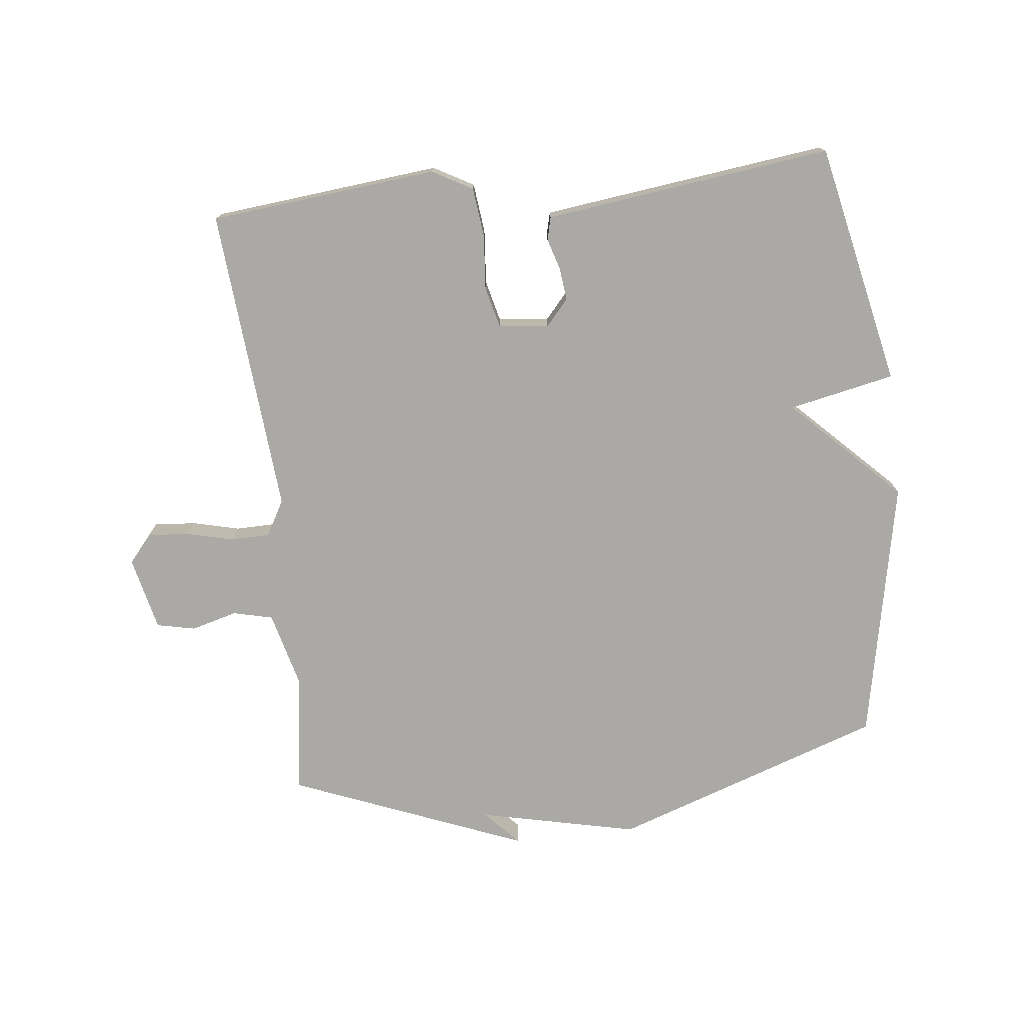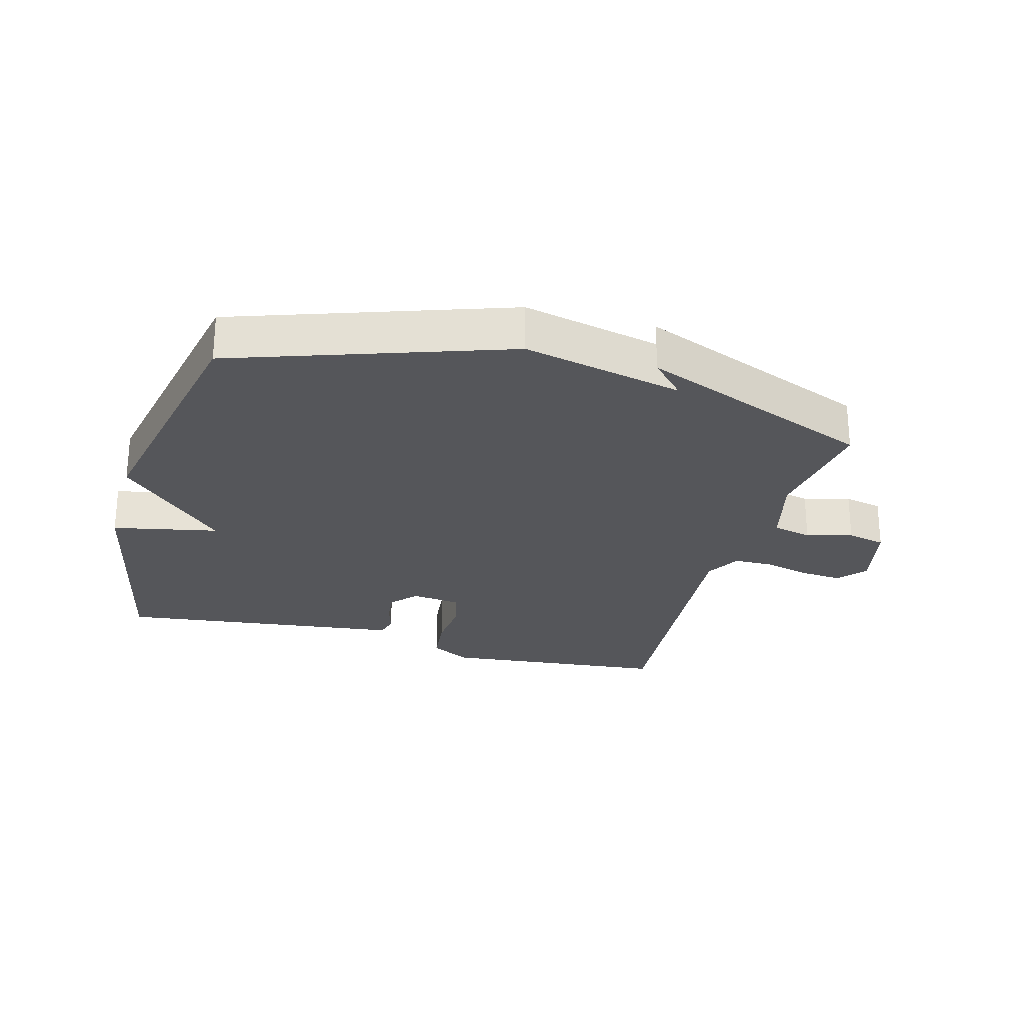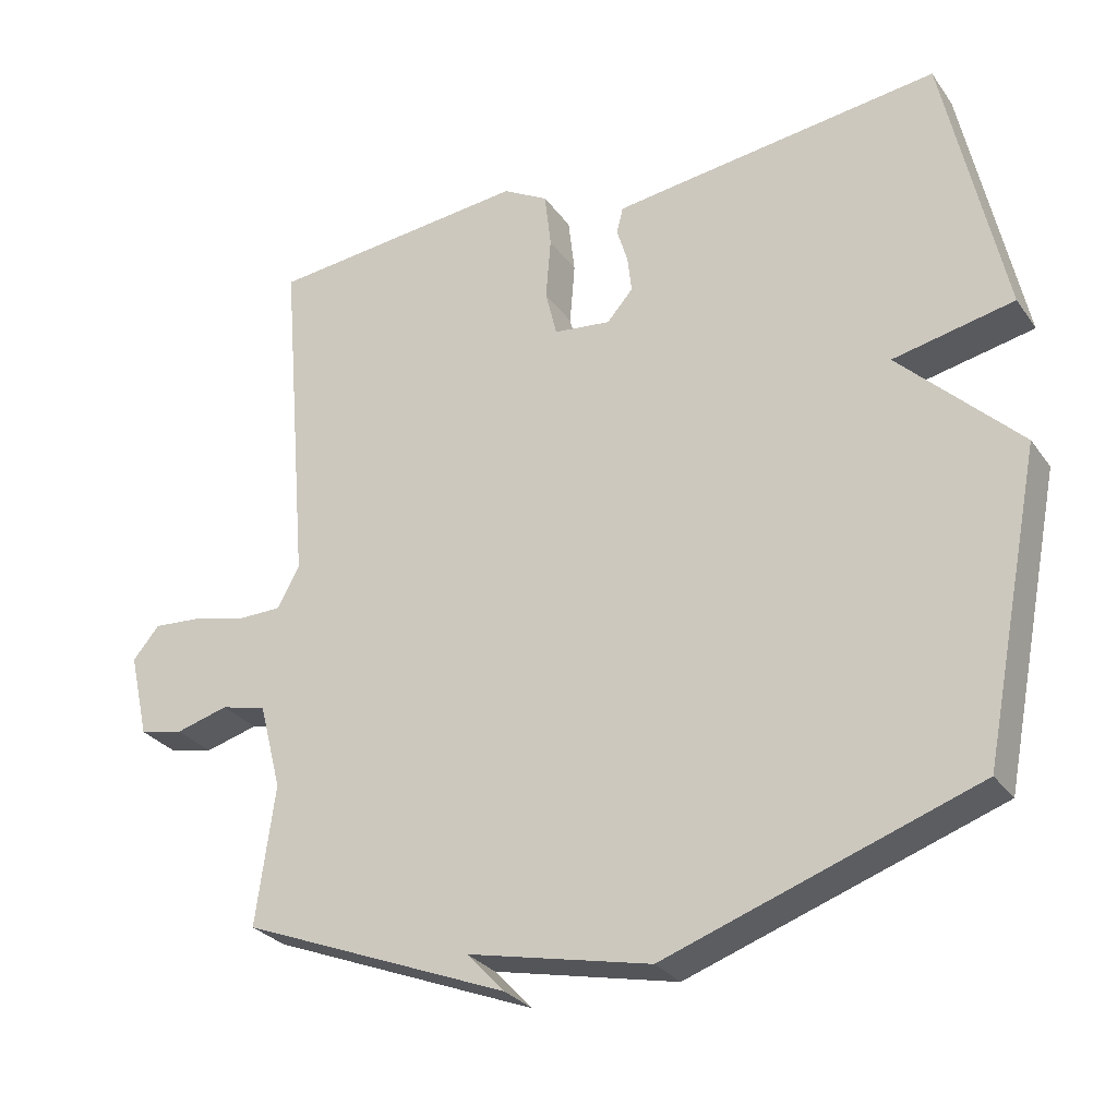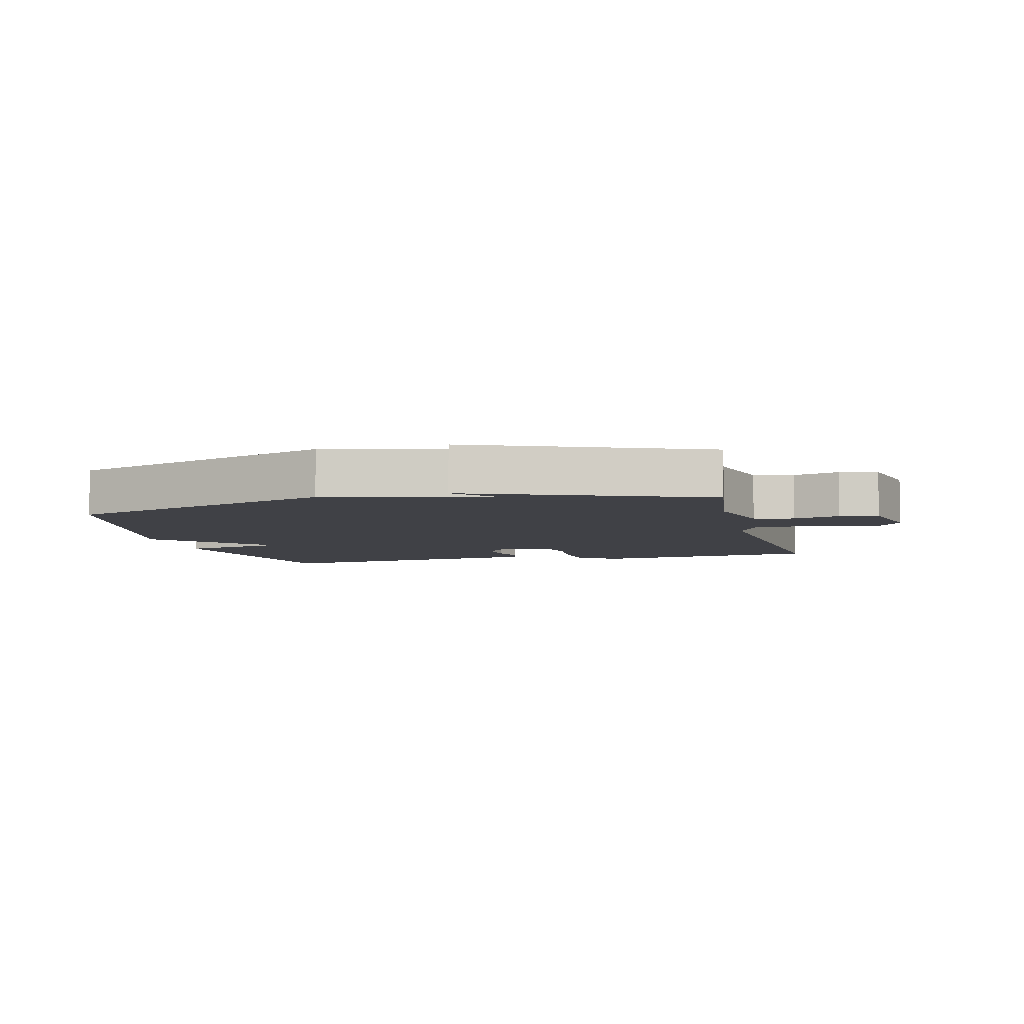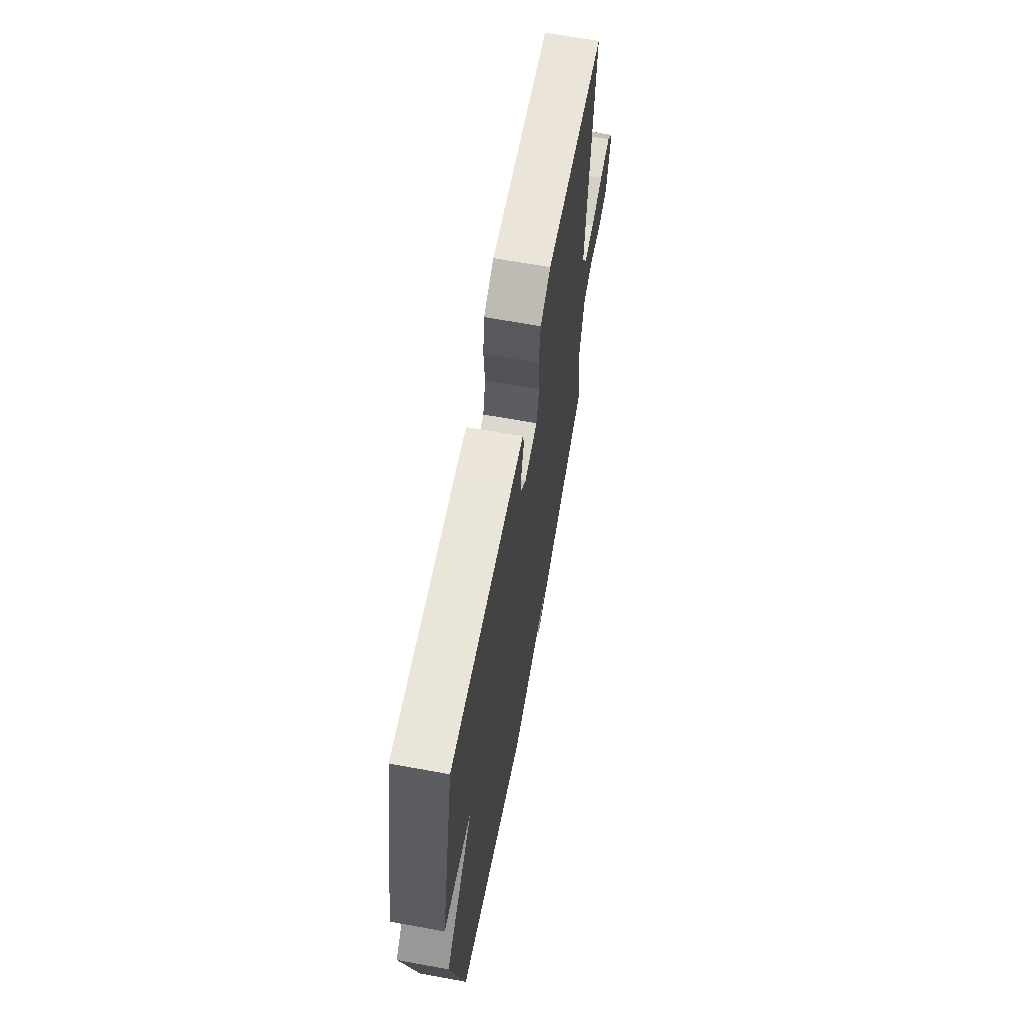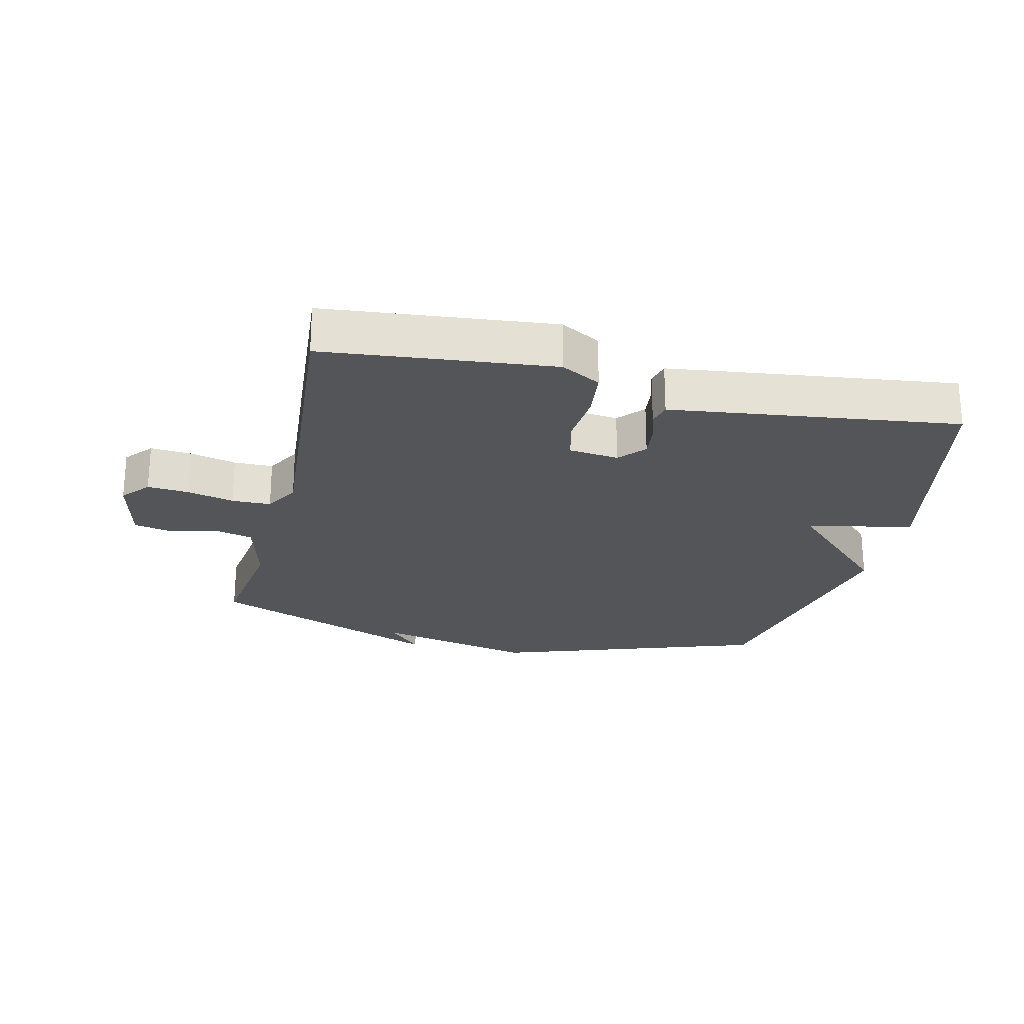
<metadata>
{"format":"obj","ext":"obj","renderer":"f3d","projection":"perspective","resolution":1024,"background":"white","views":[{"elev":-75.3,"azim":6.3,"up":"+Y"},{"elev":-25.8,"azim":164.4,"up":"+Y"},{"elev":-28.7,"azim":28.4,"up":"+Z"},{"elev":-6.0,"azim":-166.0,"up":"+Y"},{"elev":65.8,"azim":100.4,"up":"+Z"},{"elev":-24.0,"azim":-13.4,"up":"+Y"}]}
</metadata>
<code>
v 0.5 0.07 -0.5
v 0.072 0.07 -0.648
v -0.181 0.07 -0.592
v -0.128 0.07 -0.648
v -0.5 0.07 -0.5
v -0.474 0.07 -0.308
v -0.505 0.07 -0.188
v -0.568 0.07 -0.173
v -0.641 0.07 -0.193
v -0.702 0.07 -0.18
v -0.729 0.07 -0.063
v -0.692 0.07 -0.019
v -0.626 0.07 -0.024
v -0.552 0.07 -0.042
v -0.49 0.07 -0.041
v -0.459 0.07 0.015
v -0.5 0.07 0.5
v -0.139 0.07 0.537
v -0.076 0.07 0.502
v -0.067 0.07 0.424
v -0.074 0.07 0.338
v -0.058 0.07 0.273
v 0.021 0.07 0.264
v 0.057 0.07 0.305
v 0.051 0.07 0.357
v 0.036 0.07 0.406
v 0.045 0.07 0.442
v 0.113 0.07 0.451
v 0.5 0.07 0.5
v 0.582 0.07 0.117
v 0.415 0.07 0.082
v 0.582 0.07 -0.083
v 0.5 0 -0.5
v 0.072 0 -0.648
v -0.181 0 -0.592
v -0.128 0 -0.648
v -0.5 0 -0.5
v -0.474 0 -0.308
v -0.505 0 -0.188
v -0.568 0 -0.173
v -0.641 0 -0.193
v -0.702 0 -0.18
v -0.729 0 -0.063
v -0.692 0 -0.019
v -0.626 0 -0.024
v -0.552 0 -0.042
v -0.49 0 -0.041
v -0.459 0 0.015
v -0.5 0 0.5
v -0.139 0 0.537
v -0.076 0 0.502
v -0.067 0 0.424
v -0.074 0 0.338
v -0.058 0 0.273
v 0.021 0 0.264
v 0.057 0 0.305
v 0.051 0 0.357
v 0.036 0 0.406
v 0.045 0 0.442
v 0.113 0 0.451
v 0.5 0 0.5
v 0.582 0 0.117
v 0.415 0 0.082
v 0.582 0 -0.083
f 1 2 3
f 32 1 3
f 31 32 3
f 29 30 31
f 28 29 31
f 27 28 31
f 26 27 31
f 25 26 31
f 24 25 31
f 23 24 31 3
f 22 23 3
f 21 22 3
f 20 21 3
f 19 20 3
f 18 19 3
f 17 18 3
f 16 17 3
f 15 16 3
f 14 15 3
f 12 13 14
f 11 12 14
f 10 11 14
f 9 10 14
f 8 9 14
f 7 8 14
f 7 14 3
f 6 7 3
f 3 4 5 6
f 35 34 33
f 35 33 64
f 35 64 63
f 63 62 61
f 63 61 60
f 63 60 59
f 63 59 58
f 63 58 57
f 63 57 56
f 35 63 56 55
f 35 55 54
f 35 54 53
f 35 53 52
f 35 52 51
f 35 51 50
f 35 50 49
f 35 49 48
f 35 48 47
f 35 47 46
f 46 45 44
f 46 44 43
f 46 43 42
f 46 42 41
f 46 41 40
f 46 40 39
f 35 46 39
f 35 39 38
f 38 37 36 35
f 1 33 34 2
f 2 34 35 3
f 3 35 36 4
f 4 36 37 5
f 5 37 38 6
f 6 38 39 7
f 7 39 40 8
f 8 40 41 9
f 9 41 42 10
f 10 42 43 11
f 11 43 44 12
f 12 44 45 13
f 13 45 46 14
f 14 46 47 15
f 15 47 48 16
f 16 48 49 17
f 17 49 50 18
f 18 50 51 19
f 19 51 52 20
f 20 52 53 21
f 21 53 54 22
f 22 54 55 23
f 23 55 56 24
f 24 56 57 25
f 25 57 58 26
f 26 58 59 27
f 27 59 60 28
f 28 60 61 29
f 29 61 62 30
f 30 62 63 31
f 31 63 64 32
f 32 64 33 1

</code>
